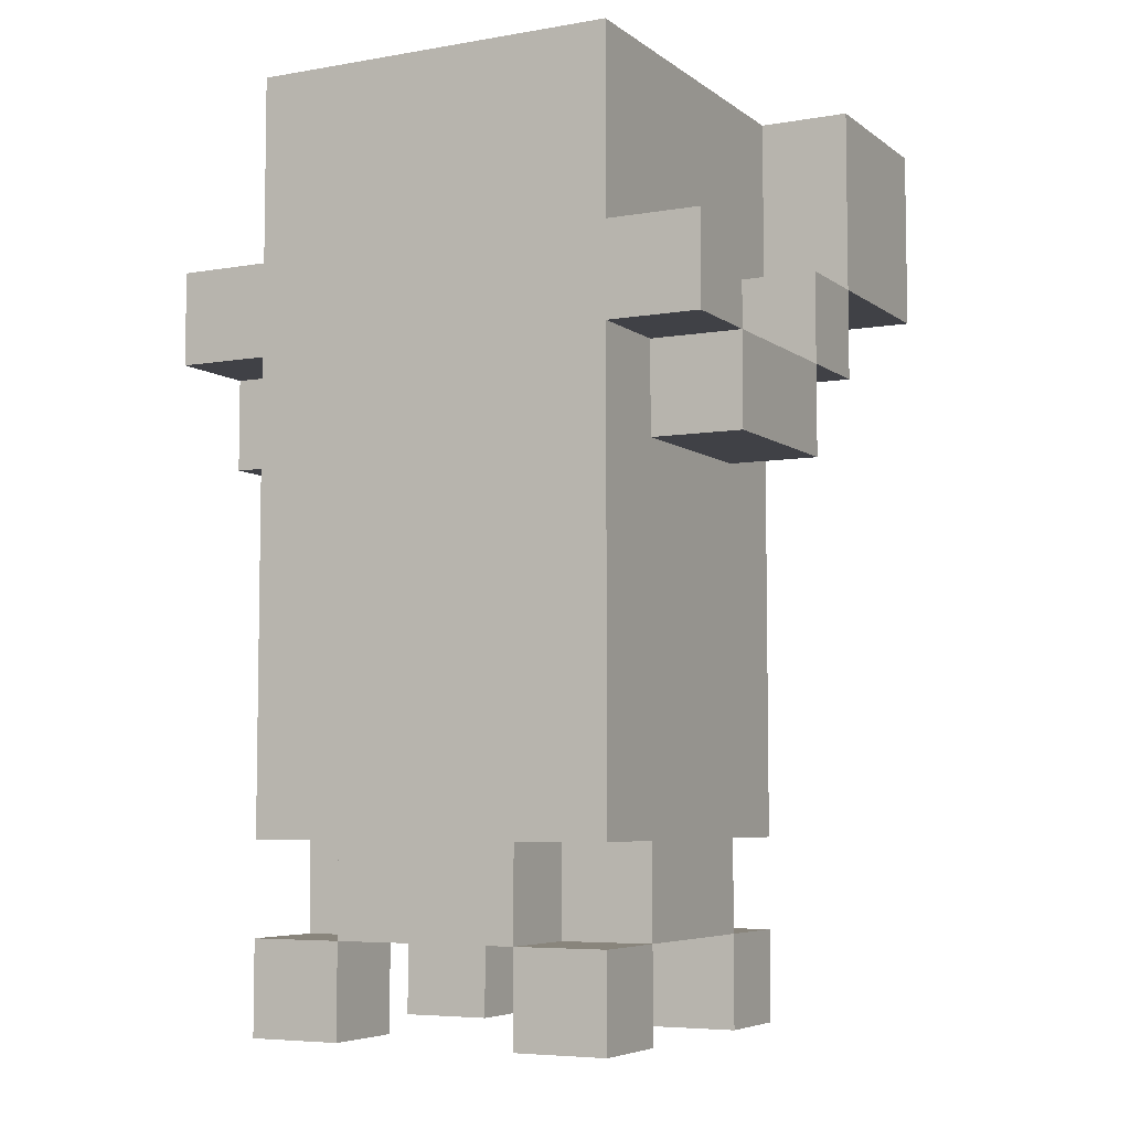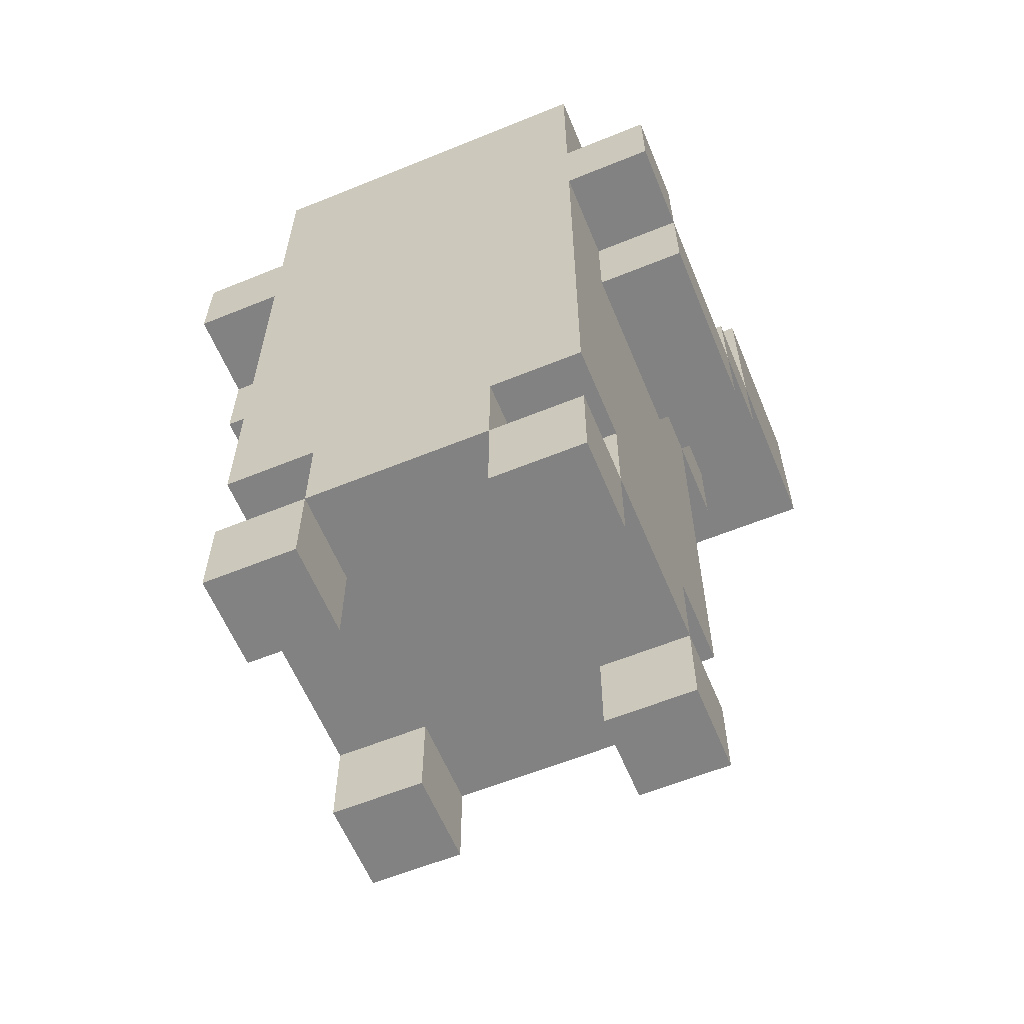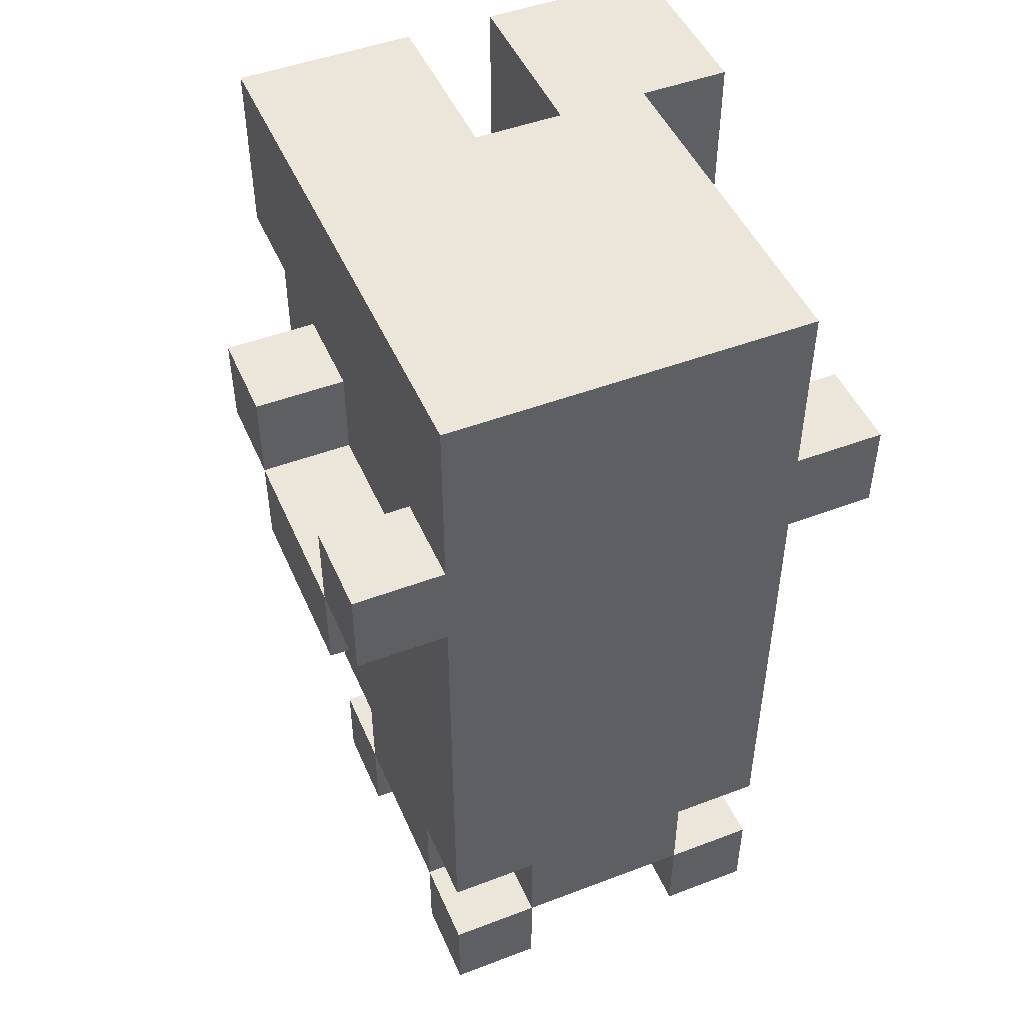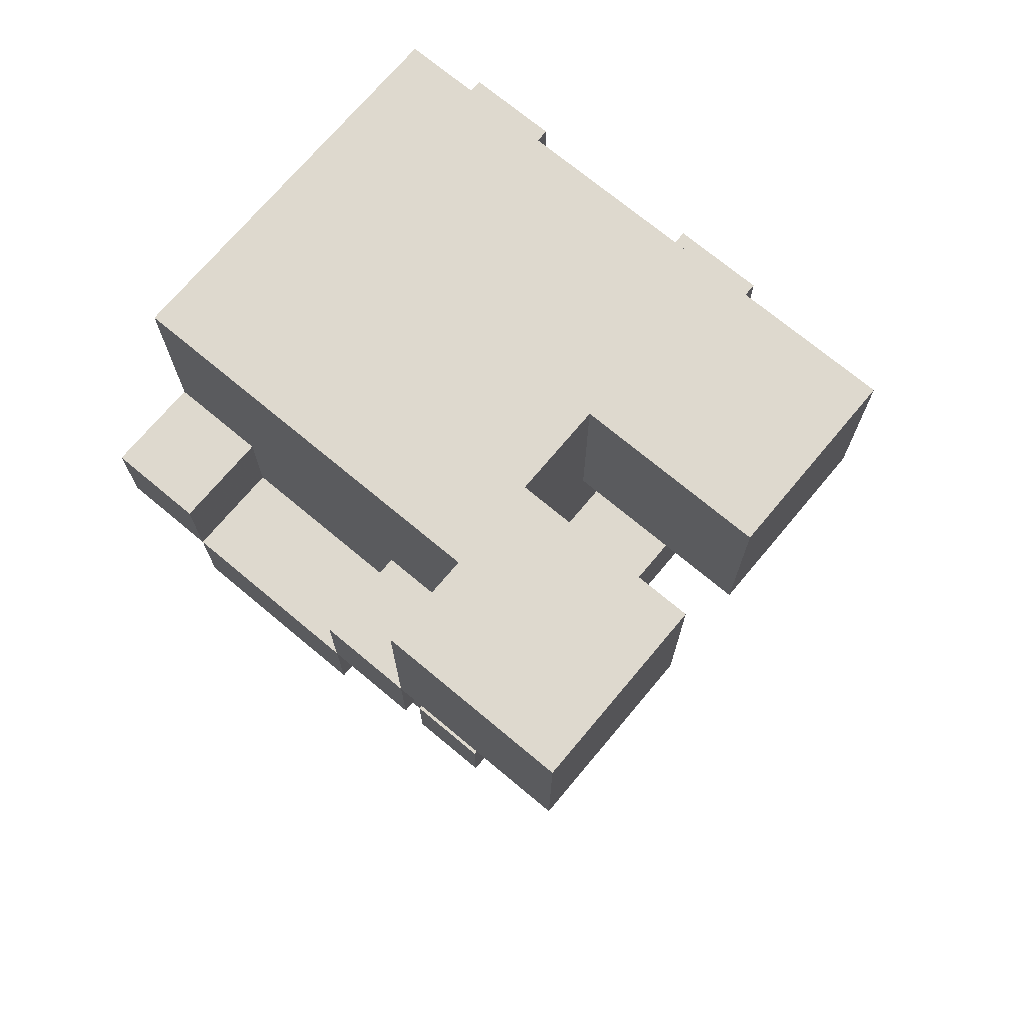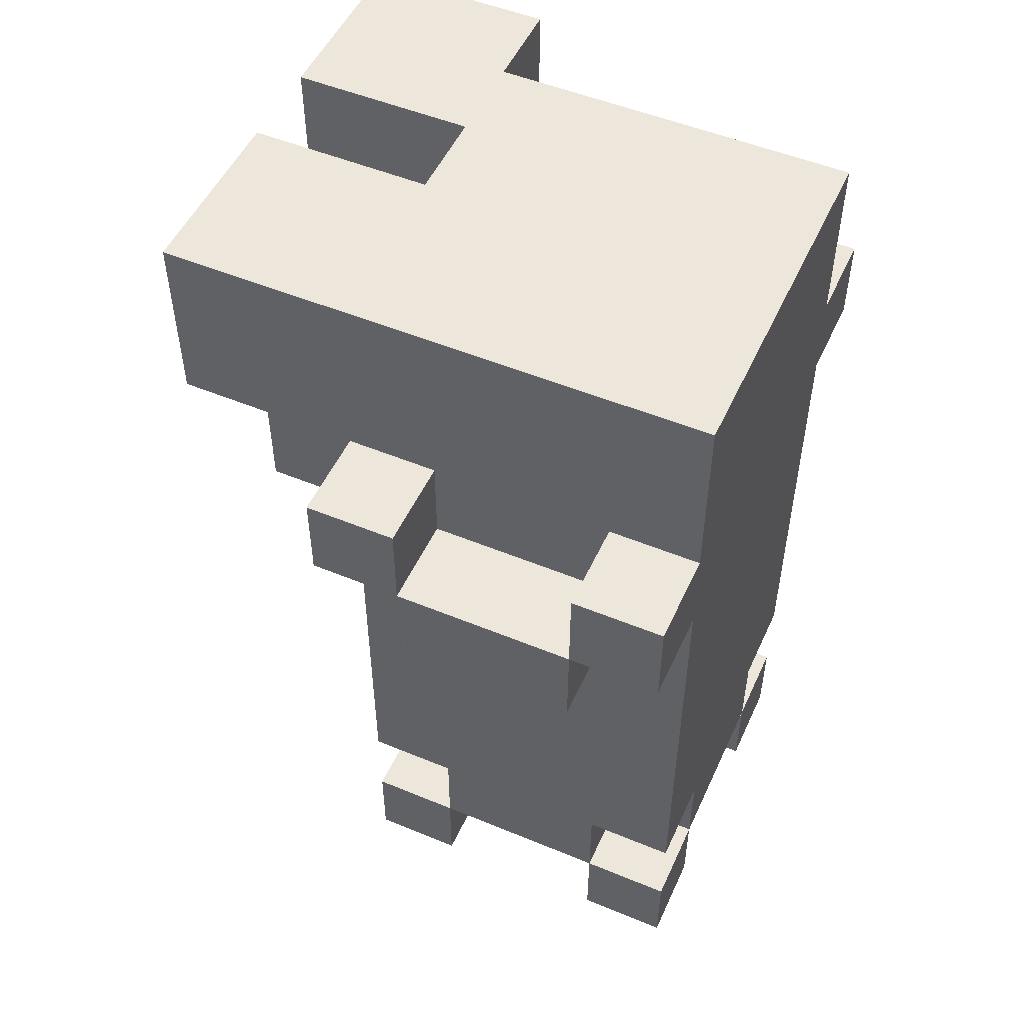
<metadata>
{"format":"obj","ext":"obj","renderer":"f3d","projection":"perspective","resolution":1024,"background":"white","views":[{"elev":-6.0,"azim":-152.6,"up":"+Y"},{"elev":-60.8,"azim":-157.5,"up":"+Y"},{"elev":48.0,"azim":157.0,"up":"+Y"},{"elev":71.6,"azim":-50.1,"up":"+Y"},{"elev":51.5,"azim":114.2,"up":"+Y"}]}
</metadata>
<code>
o RightLeg
v -3 7 1e-06
v -3 6 -2
v -3 6 1e-06
v -3 7 -2
v -3 8 1
v -3 7 1
v -3 8 1e-06
v -3 8 -2
v -3 7 -3
v -3 8 -3
v -3 9 3
v -3 8 3
v -3 9 1
v -3 10 3
v -3 10 1
v -2 1 1
v -2 0 0
v -2 -0 1
v -2 1 0
v -2 1 -2
v -2 0 -3
v -2 0 -2
v -2 1 -3
v -2 2 0
v -2 2 -1
v -2 2 -2
v -2 3 -1
v -2 2 1
v -2 2 -3
v -2 3 -3
v -2 4 -2
v -2 4 -3
v -2 5 -2
v -2 5 -3
v -2 6 1e-06
v -2 6 -2
v -2 7 1
v -2 7 1e-06
v -2 7 -2
v -2 7 -3
v -2 8 2
v -2 7 2
v -2 8 1
v -2 8 1e-06
v -2 8 -2
v -2 9 1
v -2 8 -3
v -2 10 1
v -2 10 -3
v -1 2 1
v -1 1 0
v -1 1 1
v -1 2 0
v -1 2 -2
v -1 1 -3
v -1 1 -2
v -1 2 -3
v -1 7 2
v -1 6 1
v -1 6 2
v -1 7 1
v 0 9 3
v 0 8 1
v 0 8 3
v 0 9 1
v 0 10 3
v 0 10 1
v 1 1 1
v 1 0 0
v 1 -0 1
v 1 1 0
v 1 1 -2
v 1 0 -3
v 1 0 -2
v 1 1 -3
v 1 8 2
v 1 7 1
v 1 7 2
v 1 8 1
v -1 -0 1
v -1 0 0
v -1 1 1
v -1 1 0
v -1 0 -2
v -1 0 -3
v -1 1 -2
v -1 1 -3
v -1 7 2
v -1 7 1
v -1 8 2
v -1 8 1
v -1 8 3
v -1 9 3
v -1 9 1
v -1 10 3
v -1 10 1
v 1 1 1
v 1 1 0
v 1 2 1
v 1 2 0
v 1 1 -2
v 1 1 -3
v 1 2 -2
v 1 2 -3
v 1 6 2
v 1 6 1
v 1 7 2
v 1 7 1
v 2 -0 1
v 2 0 0
v 2 1 1
v 2 1 0
v 2 0 -2
v 2 0 -3
v 2 1 -2
v 2 1 -3
v 2 2 0
v 2 2 -1
v 2 2 -2
v 2 2 1
v 2 3 1
v 2 3 -1
v 2 2 -3
v 2 3 -2
v 2 3 -3
v 2 4 -1
v 2 4 -2
v 2 4 -3
v 2 5 -2
v 2 5 -3
v 2 6 1e-06
v 2 6 -2
v 2 7 1
v 2 7 1e-06
v 2 7 -2
v 2 7 -3
v 2 7 2
v 2 8 2
v 2 8 1
v 2 8 1e-06
v 2 8 -2
v 2 9 3
v 2 8 3
v 2 8 -3
v 2 9 1
v 2 10 3
v 2 10 1
v 2 10 -3
v 3 6 1e-06
v 3 6 -2
v 3 7 1e-06
v 3 7 -2
v 3 7 1
v 3 8 1
v 3 8 1e-06
v 3 7 -3
v 3 8 -2
v 3 8 -3
v -1 8 3
v -3 9 3
v -3 8 3
v -1 9 3
v -3 10 3
v -1 10 3
v 2 8 3
v 0 9 3
v 0 8 3
v 2 9 3
v 0 10 3
v 2 10 3
v -1 7 2
v -2 8 2
v -2 7 2
v -1 8 2
v 1 6 2
v -1 6 2
v 1 7 2
v 2 7 2
v 1 8 2
v 2 8 2
v -2 7 1
v -3 8 1
v -3 7 1
v -2 8 1
v -1 -0 1
v -2 1 1
v -2 -0 1
v -1 1 1
v -1 2 1
v -2 2 1
v -1 3 1
v -1 6 1
v -1 7 1
v 0 3 1
v 0 4 1
v 0 8 1
v -1 8 1
v -1 10 1
v -1 9 1
v 0 9 1
v 0 10 1
v 1 1 1
v 1 2 1
v 1 3 1
v 1 4 1
v 1 6 1
v 1 7 1
v 1 8 1
v 2 -0 1
v 1 -0 1
v 2 1 1
v 2 2 1
v 2 3 1
v 2 7 1
v 3 7 1
v 2 8 1
v 3 8 1
v -2 6 1e-06
v -3 7 1e-06
v -3 6 1e-06
v -2 7 1e-06
v -1 1 0
v -2 2 0
v -2 1 0
v -1 2 0
v 2 1 0
v 1 2 0
v 1 1 0
v 2 2 0
v 3 6 1e-06
v 2 7 1e-06
v 2 6 1e-06
v 3 7 1e-06
v -2 7 -2
v -3 8 -2
v -3 7 -2
v -2 8 -2
v -1 0 -2
v -2 1 -2
v -2 0 -2
v -1 1 -2
v 2 0 -2
v 1 1 -2
v 1 0 -2
v 2 1 -2
v 3 7 -2
v 2 8 -2
v 2 7 -2
v 3 8 -2
v -3 8 1
v -3 9 1
v -2 8 1
v -3 10 1
v -2 9 1
v -2 10 1
v -3 7 1e-06
v -3 8 1e-06
v -2 7 1e-06
v -2 8 1e-06
v -2 0 0
v -2 1 0
v -1 0 0
v -1 1 0
v 1 0 0
v 1 1 0
v 2 0 0
v 2 1 0
v 2 7 1e-06
v 2 8 1e-06
v 3 7 1e-06
v 3 8 1e-06
v -3 6 -2
v -3 7 -2
v -2 6 -2
v -2 7 -2
v -2 1 -2
v -2 2 -2
v -1 1 -2
v -1 2 -2
v 1 1 -2
v 1 2 -2
v 2 1 -2
v 2 2 -2
v 2 6 -2
v 2 7 -2
v 3 6 -2
v 3 7 -2
v -3 7 -3
v -3 8 -3
v -2 7 -3
v -2 8 -3
v -2 0 -3
v -2 1 -3
v -1 0 -3
v -1 1 -3
v -2 2 -3
v -2 3 -3
v -1 2 -3
v -2 4 -3
v -1 3 -3
v -2 5 -3
v -1 4 -3
v -1 5 -3
v -1 6 -3
v -1 7 -3
v -2 10 -3
v -1 8 -3
v 0 3 -3
v 0 4 -3
v 1 1 -3
v 1 2 -3
v 1 4 -3
v 1 5 -3
v 1 6 -3
v 1 7 -3
v 1 8 -3
v 1 0 -3
v 2 0 -3
v 2 1 -3
v 2 2 -3
v 2 3 -3
v 2 4 -3
v 2 5 -3
v 2 7 -3
v 2 8 -3
v 2 10 -3
v 3 7 -3
v 3 8 -3
v -2 0 0
v -1 -0 1
v -2 -0 1
v -1 0 0
v 1 0 0
v 2 -0 1
v 1 -0 1
v 2 0 0
v -2 0 -3
v -1 0 -2
v -2 0 -2
v -1 0 -3
v 1 0 -3
v 2 0 -2
v 1 0 -2
v 2 0 -3
v -1 1 0
v 1 1 1
v -1 1 1
v 1 1 0
v -2 1 -2
v -2 1 0
v 2 1 0
v -1 1 -2
v 1 1 -2
v 2 1 -2
v -1 1 -3
v 1 1 -3
v -2 2 0
v -1 2 1
v -2 2 1
v -1 2 0
v 1 2 0
v 2 2 1
v 1 2 1
v 2 2 0
v -2 2 -3
v -1 2 -2
v -2 2 -2
v -1 2 -3
v 1 2 -3
v 2 2 -2
v 1 2 -2
v 2 2 -3
v -1 6 1
v 1 6 2
v -1 6 2
v 1 6 1
v -3 6 -2
v -2 6 1e-06
v -3 6 1e-06
v -2 6 -2
v 2 6 -2
v 3 6 1e-06
v 2 6 1e-06
v 3 6 -2
v -2 7 1
v -1 7 2
v -2 7 2
v -1 7 1
v 1 7 1
v 2 7 2
v 1 7 2
v 2 7 1
v -3 7 1e-06
v -3 7 1
v -2 7 1e-06
v 2 7 1e-06
v 3 7 1
v 3 7 1e-06
v -3 7 -3
v -2 7 -2
v -3 7 -2
v -2 7 -3
v 2 7 -3
v 3 7 -2
v 2 7 -2
v 3 7 -3
v -2 8 2
v -1 8 3
v -3 8 3
v -1 8 2
v 1 8 2
v 2 8 3
v 0 8 3
v 2 8 2
v -3 8 1
v -2 8 1
v 0 8 1
v 1 8 1
v -2 1 1
v -1 1 1
v -2 1 0
v -1 1 0
v 1 1 1
v 2 1 1
v 1 1 0
v 2 1 0
v -2 1 -2
v -1 1 -2
v -2 1 -3
v -1 1 -3
v 1 1 -2
v 2 1 -2
v 1 1 -3
v 2 1 -3
v -1 7 2
v 1 7 2
v -1 7 1
v 1 7 1
v -3 7 1e-06
v -2 7 1e-06
v -3 7 -2
v -2 7 -2
v 2 7 1e-06
v 3 7 1e-06
v 2 7 -2
v 3 7 -2
v -3 8 1
v -2 8 1
v -3 8 1e-06
v -2 8 1e-06
v 2 8 1
v 3 8 1
v 2 8 1e-06
v 3 8 1e-06
v -3 8 -2
v -2 8 -2
v -3 8 -3
v -2 8 -3
v 2 8 -2
v 3 8 -2
v 2 8 -3
v 3 8 -3
v -3 10 3
v -1 10 3
v -3 10 1
v -2 10 1
v -1 10 1
v 0 10 3
v 2 10 3
v 0 10 1
v 2 10 1
v -2 10 -3
v 2 10 -3
f 1 2 3
f 2 1 4
f 5 1 6
f 7 1 5
f 8 9 4
f 10 9 8
f 11 5 12
f 13 5 11
f 14 13 11
f 15 13 14
f 16 17 18
f 19 17 16
f 20 21 22
f 23 21 20
f 24 20 19
f 25 20 24
f 26 20 25
f 27 24 28
f 27 29 26
f 27 26 25
f 27 25 24
f 30 29 27
f 31 30 27
f 32 30 31
f 33 31 27
f 33 32 31
f 34 32 33
f 35 27 28
f 35 33 27
f 35 34 33
f 36 34 35
f 37 35 28
f 38 35 37
f 39 34 36
f 40 34 39
f 41 37 42
f 43 37 41
f 44 39 38
f 45 39 44
f 46 47 45
f 46 45 44
f 46 44 43
f 48 47 46
f 49 47 48
f 50 51 52
f 53 51 50
f 54 55 56
f 57 55 54
f 58 59 60
f 61 59 58
f 62 63 64
f 65 63 62
f 66 65 62
f 67 65 66
f 68 69 70
f 71 69 68
f 72 73 74
f 75 73 72
f 76 77 78
f 79 77 76
f 80 81 82
f 82 81 83
f 84 85 86
f 86 85 87
f 88 89 90
f 90 89 91
f 92 90 93
f 90 91 93
f 93 91 94
f 93 94 95
f 95 94 96
f 97 98 99
f 99 98 100
f 101 102 103
f 103 102 104
f 105 106 107
f 107 106 108
f 109 110 111
f 111 110 112
f 113 114 115
f 115 114 116
f 112 115 117
f 117 115 118
f 118 115 119
f 120 117 121
f 117 118 121
f 118 119 122
f 121 118 122
f 119 123 124
f 122 119 124
f 124 123 125
f 121 122 126
f 122 124 126
f 124 125 127
f 126 124 127
f 127 125 128
f 126 127 129
f 127 128 129
f 129 128 130
f 121 126 131
f 126 129 131
f 129 130 131
f 131 130 132
f 121 131 133
f 133 131 134
f 132 130 135
f 135 130 136
f 137 133 138
f 138 133 139
f 134 135 140
f 140 135 141
f 138 139 142
f 143 138 142
f 141 144 145
f 142 139 145
f 140 141 145
f 139 140 145
f 142 145 146
f 145 144 147
f 146 145 147
f 147 144 148
f 149 150 151
f 151 150 152
f 153 151 154
f 154 151 155
f 152 156 157
f 157 156 158
f 159 160 161
f 162 163 160
f 162 160 159
f 164 163 162
f 165 166 167
f 168 169 166
f 168 166 165
f 170 169 168
f 171 172 173
f 174 172 171
f 175 171 176
f 177 171 175
f 178 179 177
f 180 179 178
f 181 182 183
f 184 182 181
f 185 186 187
f 188 186 185
f 189 181 190
f 191 181 189
f 192 181 191
f 193 181 192
f 194 189 188
f 194 191 189
f 194 192 191
f 195 192 194
f 196 197 193
f 196 198 199
f 196 199 197
f 200 198 196
f 201 198 200
f 202 195 194
f 202 194 188
f 203 195 202
f 204 195 203
f 205 192 195
f 205 195 204
f 206 192 205
f 207 196 193
f 208 196 207
f 209 202 210
f 211 202 209
f 212 204 203
f 213 206 205
f 213 204 212
f 213 207 206
f 213 205 204
f 214 207 213
f 215 216 214
f 217 216 215
f 218 219 220
f 221 219 218
f 222 223 224
f 225 223 222
f 226 227 228
f 229 227 226
f 230 231 232
f 233 231 230
f 234 235 236
f 237 235 234
f 238 239 240
f 241 239 238
f 242 243 244
f 245 243 242
f 246 247 248
f 249 247 246
f 250 251 252
f 251 253 254
f 252 251 254
f 254 253 255
f 256 257 258
f 258 257 259
f 260 261 262
f 262 261 263
f 264 265 266
f 266 265 267
f 268 269 270
f 270 269 271
f 272 273 274
f 274 273 275
f 276 277 278
f 278 277 279
f 280 281 282
f 282 281 283
f 284 285 286
f 286 285 287
f 288 289 290
f 290 289 291
f 292 293 294
f 294 293 295
f 296 297 298
f 297 299 300
f 298 297 300
f 299 301 302
f 300 299 302
f 301 290 303
f 302 301 303
f 303 290 304
f 290 291 305
f 304 290 305
f 291 306 307
f 305 291 307
f 298 300 308
f 295 298 308
f 300 302 308
f 302 303 309
f 308 302 309
f 303 304 309
f 295 308 310
f 310 308 311
f 309 304 312
f 308 309 312
f 312 304 313
f 304 305 314
f 313 304 314
f 305 307 315
f 314 305 315
f 307 306 316
f 315 307 316
f 317 310 318
f 318 310 319
f 311 308 320
f 308 312 321
f 320 308 321
f 312 313 322
f 321 312 322
f 314 315 323
f 322 313 323
f 313 314 323
f 315 316 324
f 323 315 324
f 316 306 325
f 324 316 325
f 325 306 326
f 324 325 327
f 327 325 328
f 329 330 331
f 332 330 329
f 333 334 335
f 336 334 333
f 337 338 339
f 340 338 337
f 341 342 343
f 344 342 341
f 345 346 347
f 348 346 345
f 349 345 350
f 349 351 348
f 349 348 345
f 352 351 349
f 353 351 352
f 354 351 353
f 355 353 352
f 356 353 355
f 357 358 359
f 360 358 357
f 361 362 363
f 364 362 361
f 365 366 367
f 368 366 365
f 369 370 371
f 372 370 369
f 373 374 375
f 376 374 373
f 377 378 379
f 380 378 377
f 381 382 383
f 384 382 381
f 385 386 387
f 388 386 385
f 389 390 391
f 392 390 389
f 393 385 394
f 395 385 393
f 396 397 392
f 398 397 396
f 399 400 401
f 402 400 399
f 403 404 405
f 406 404 403
f 407 408 409
f 410 408 407
f 411 412 413
f 414 412 411
f 415 407 409
f 416 407 415
f 417 411 413
f 418 411 417
f 419 420 421
f 421 420 422
f 423 424 425
f 425 424 426
f 427 428 429
f 429 428 430
f 431 432 433
f 433 432 434
f 435 436 437
f 437 436 438
f 439 440 441
f 441 440 442
f 443 444 445
f 445 444 446
f 447 448 449
f 449 448 450
f 451 452 453
f 453 452 454
f 455 456 457
f 457 456 458
f 459 460 461
f 461 460 462
f 463 464 465
f 465 464 466
f 466 464 467
f 468 469 470
f 470 469 471
f 466 467 472
f 470 471 472
f 467 470 472
f 472 471 473

</code>
